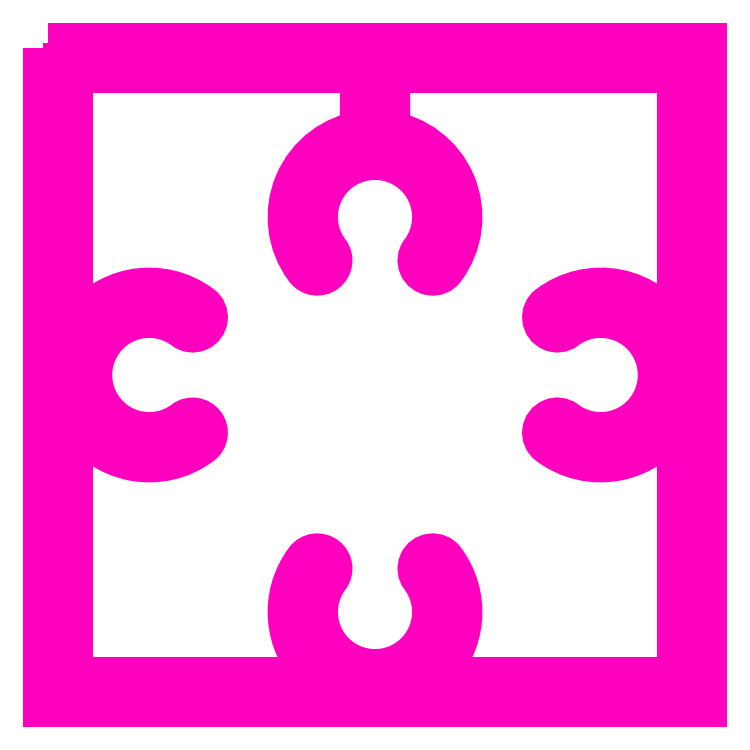
<metadata>
{"format":"dxf","ext":"dxf","renderer":"ezdxf+matplotlib","layout":"modelspace","background":"white","min_lineweight":24,"dpi":150}
</metadata>
<code>
0
SECTION
2
ENTITIES
0
POLYLINE
8
ANA
66
     1
10
0
20
0
30
0
70
     1
0
VERTEX
8
ANA
10
218.9
20
264.5
30
0
0
VERTEX
8
ANA
10
218.9
20
206.5
30
0
0
VERTEX
8
ANA
10
276.9
20
206.5
30
0
0
VERTEX
8
ANA
10
276.9
20
264.5
30
0
0
SEQEND
8
ANA
0
POLYLINE
8
ANA
66
     1
10
0
20
0
30
0
70
     1
0
VERTEX
8
ANA
10
220.7
20
239.5
30
0
42
0.7618
0
VERTEX
8
ANA
10
221.7
20
239.2
30
0
42
-0.4458
0
VERTEX
8
ANA
10
232.3
20
241.3
30
0
42
-1
0
VERTEX
8
ANA
10
231.2
20
239.9
30
0
42
2.002
0
VERTEX
8
ANA
10
231.2
20
231.1
30
0
42
-1
0
VERTEX
8
ANA
10
232.3
20
229.6
30
0
42
-0.4458
0
VERTEX
8
ANA
10
221.7
20
231.7
30
0
42
0.7618
0
VERTEX
8
ANA
10
220.7
20
231.5
30
0
0
VERTEX
8
ANA
10
220.7
20
208.3
30
0
0
VERTEX
8
ANA
10
242.6
20
208.3
30
0
42
0.6806
0
VERTEX
8
ANA
10
242.9
20
209.1
30
0
42
-0.3832
0
VERTEX
8
ANA
10
242.1
20
218.8
30
0
42
-1
0
VERTEX
8
ANA
10
243.5
20
217.8
30
0
42
2.002
0
VERTEX
8
ANA
10
252.3
20
217.8
30
0
42
-1
0
VERTEX
8
ANA
10
253.8
20
218.8
30
0
42
-0.3832
0
VERTEX
8
ANA
10
252.9
20
209.1
30
0
42
0.6806
0
VERTEX
8
ANA
10
253.3
20
208.3
30
0
0
VERTEX
8
ANA
10
275.1
20
208.3
30
0
0
VERTEX
8
ANA
10
275.1
20
231.5
30
0
42
0.7618
0
VERTEX
8
ANA
10
274.2
20
231.7
30
0
42
-0.4458
0
VERTEX
8
ANA
10
263.5
20
229.6
30
0
42
-1
0
VERTEX
8
ANA
10
264.6
20
231.1
30
0
42
2.002
0
VERTEX
8
ANA
10
264.6
20
239.9
30
0
42
-1
0
VERTEX
8
ANA
10
263.5
20
241.3
30
0
42
-0.4458
0
VERTEX
8
ANA
10
274.2
20
239.2
30
0
42
0.7618
0
VERTEX
8
ANA
10
275.1
20
239.5
30
0
0
VERTEX
8
ANA
10
275.1
20
262.7
30
0
0
VERTEX
8
ANA
10
248.8
20
262.7
30
0
0
VERTEX
8
ANA
10
248.8
20
256.7
30
0
42
-0.5764
0
VERTEX
8
ANA
10
253.8
20
245.1
30
0
42
-1
0
VERTEX
8
ANA
10
252.3
20
246.2
30
0
42
2.002
0
VERTEX
8
ANA
10
243.5
20
246.2
30
0
42
-1
0
VERTEX
8
ANA
10
242.1
20
245.1
30
0
42
-0.5764
0
VERTEX
8
ANA
10
247
20
256.7
30
0
0
VERTEX
8
ANA
10
247
20
262.7
30
0
0
VERTEX
8
ANA
10
220.7
20
262.7
30
0
0
SEQEND
8
ANA
0
ENDSEC
0
EOF

</code>
